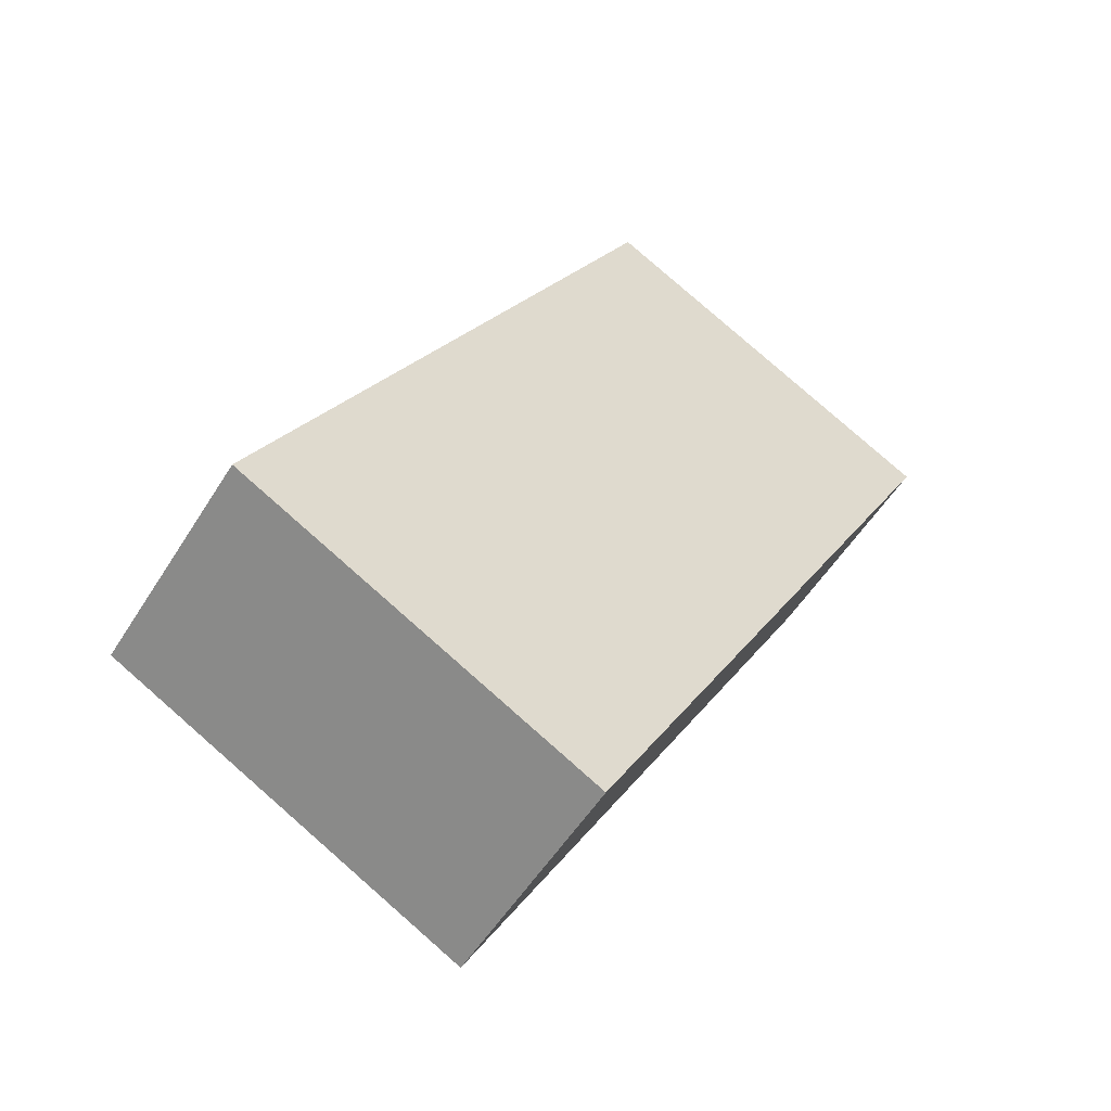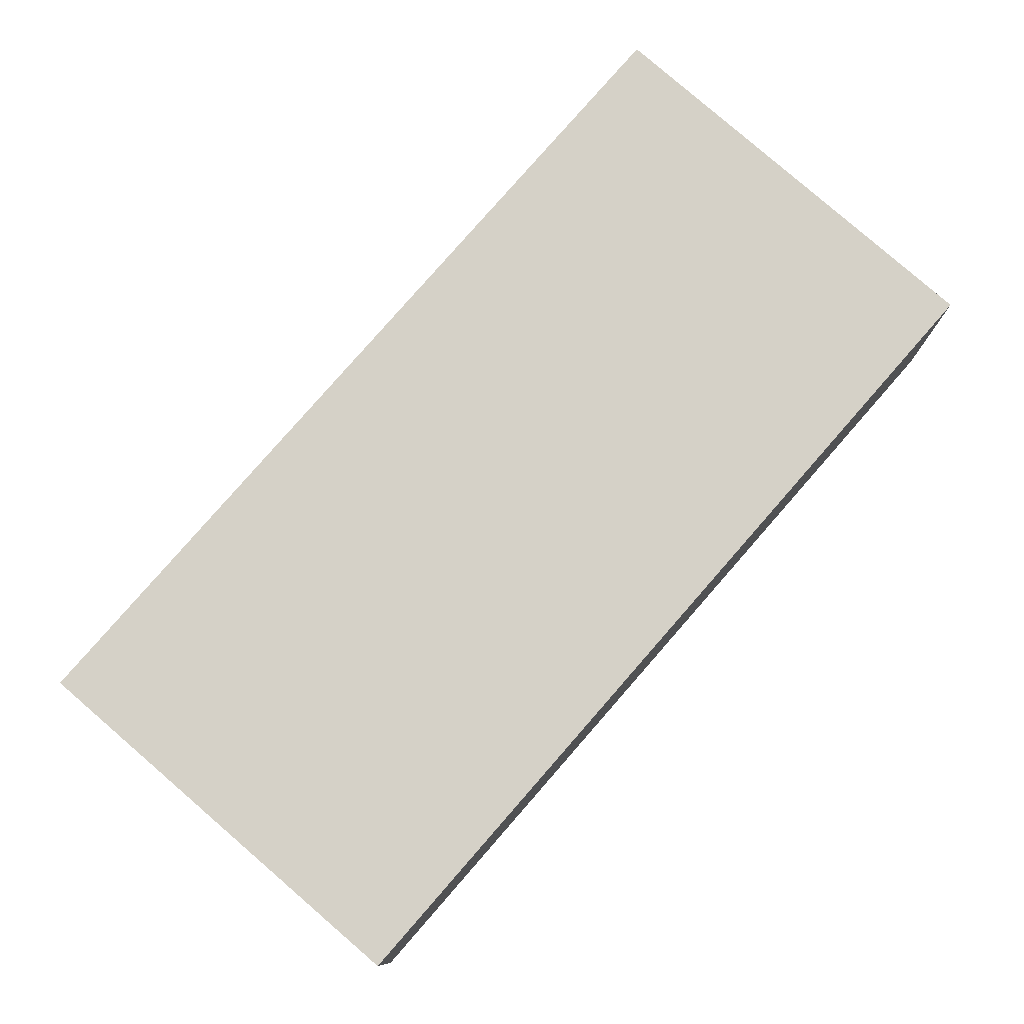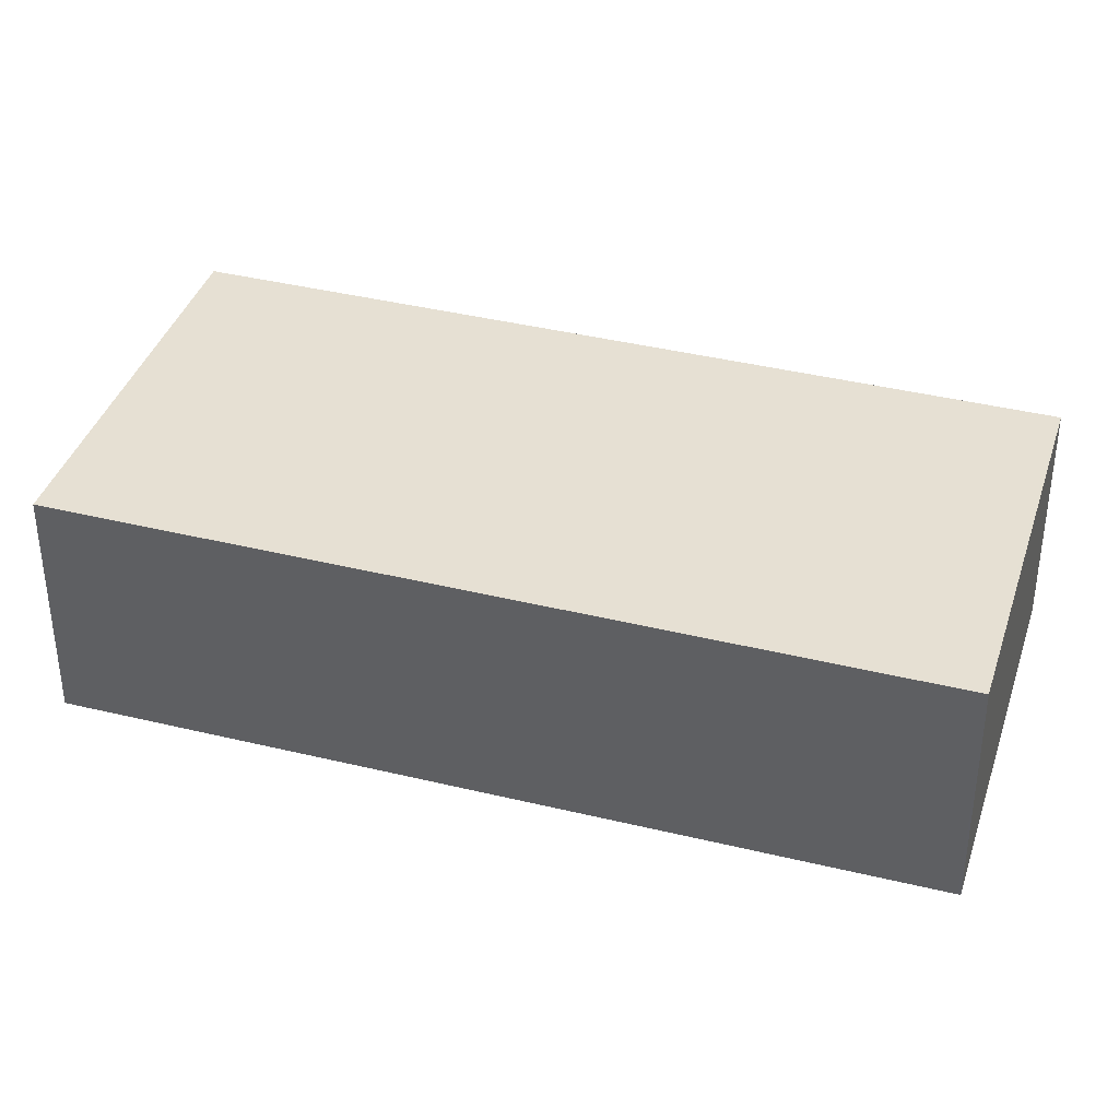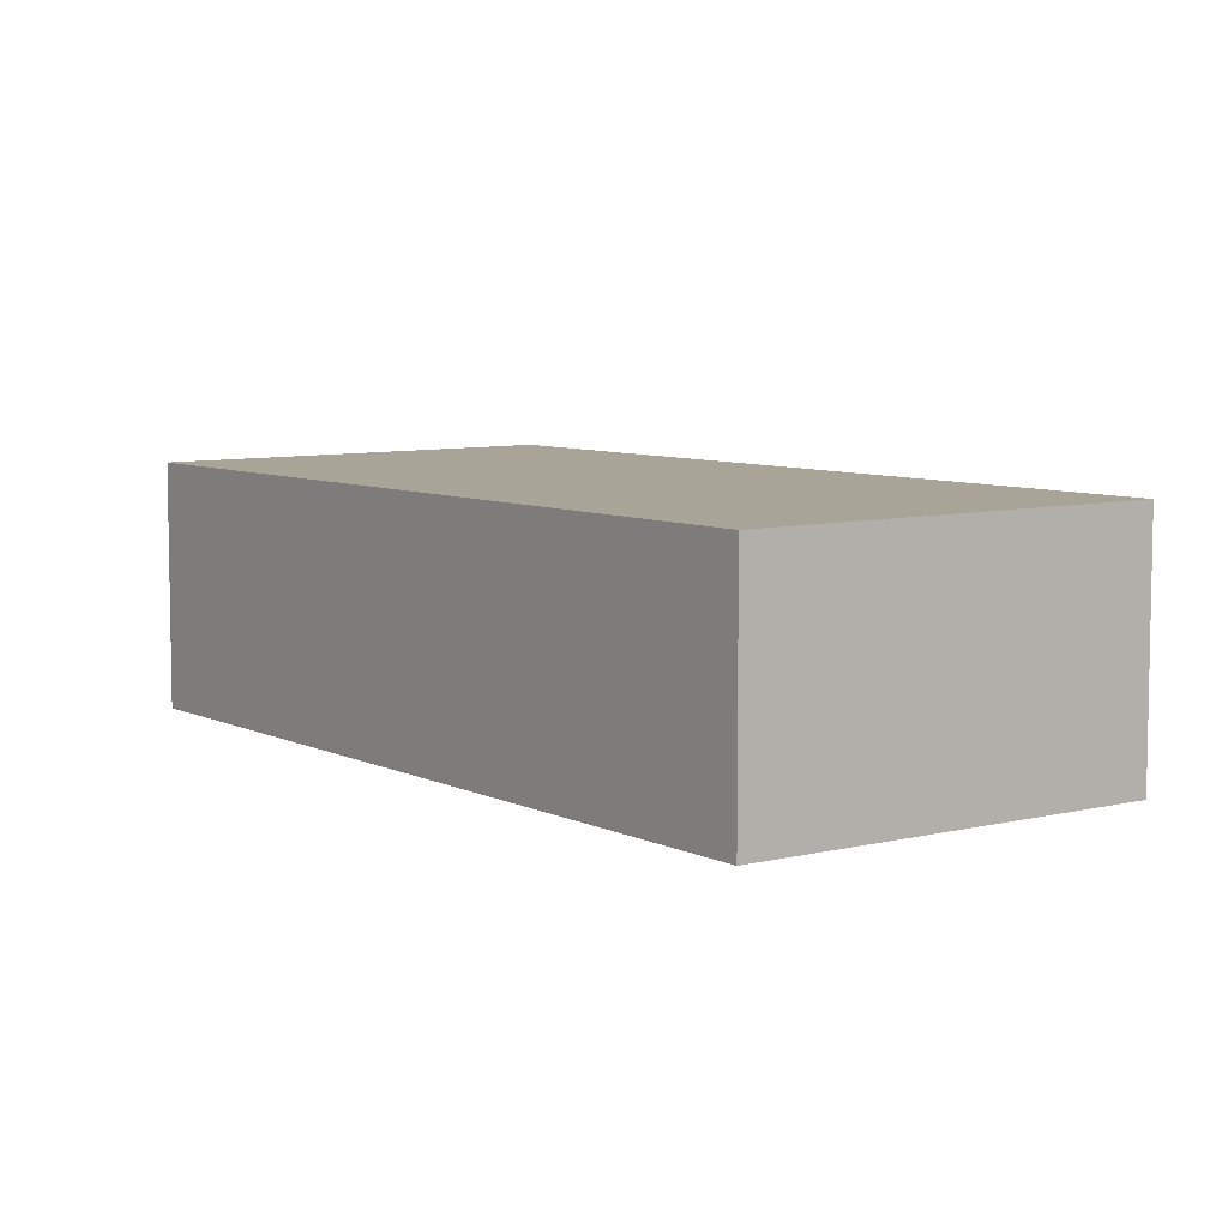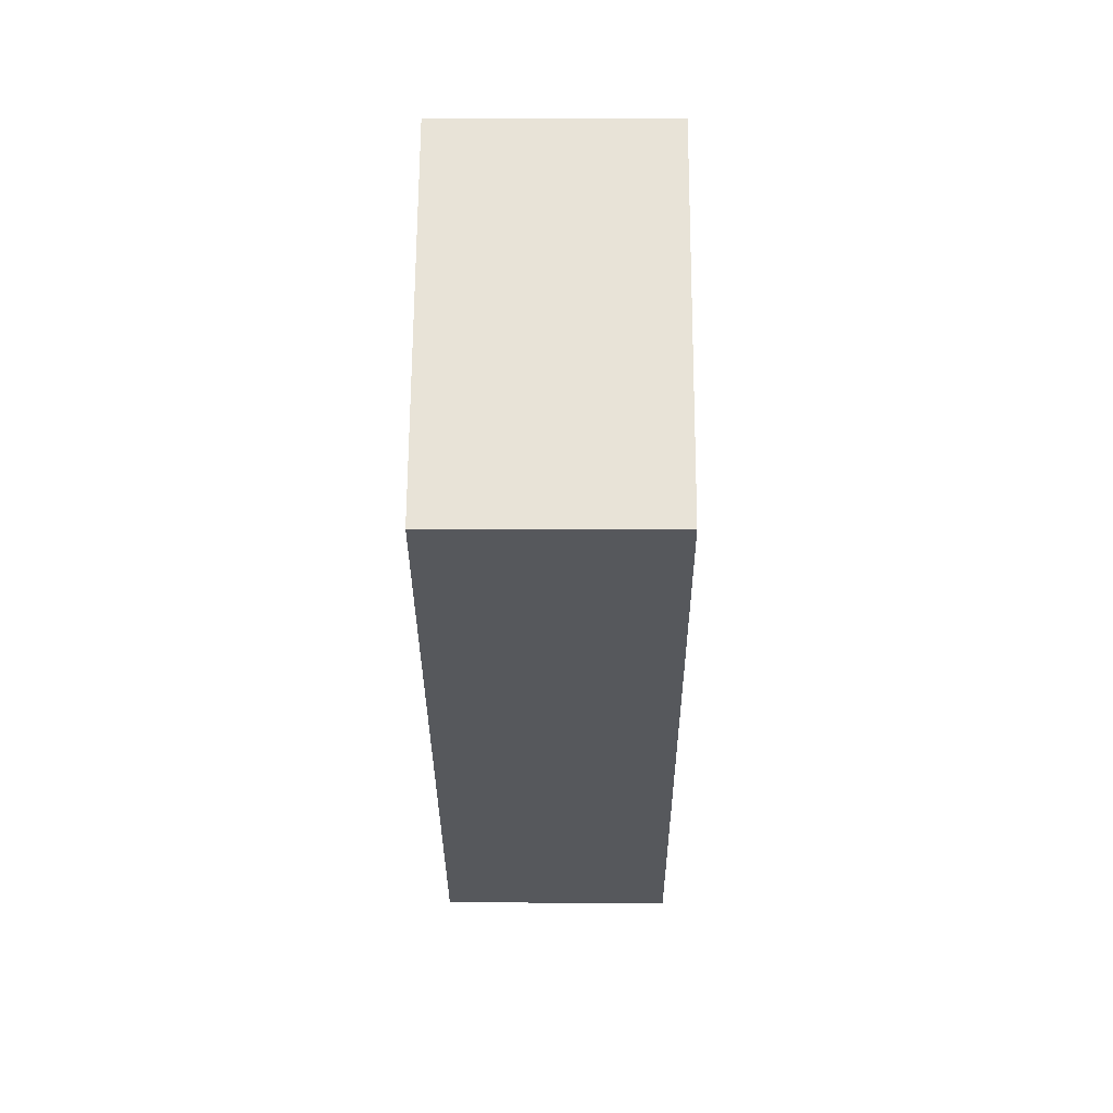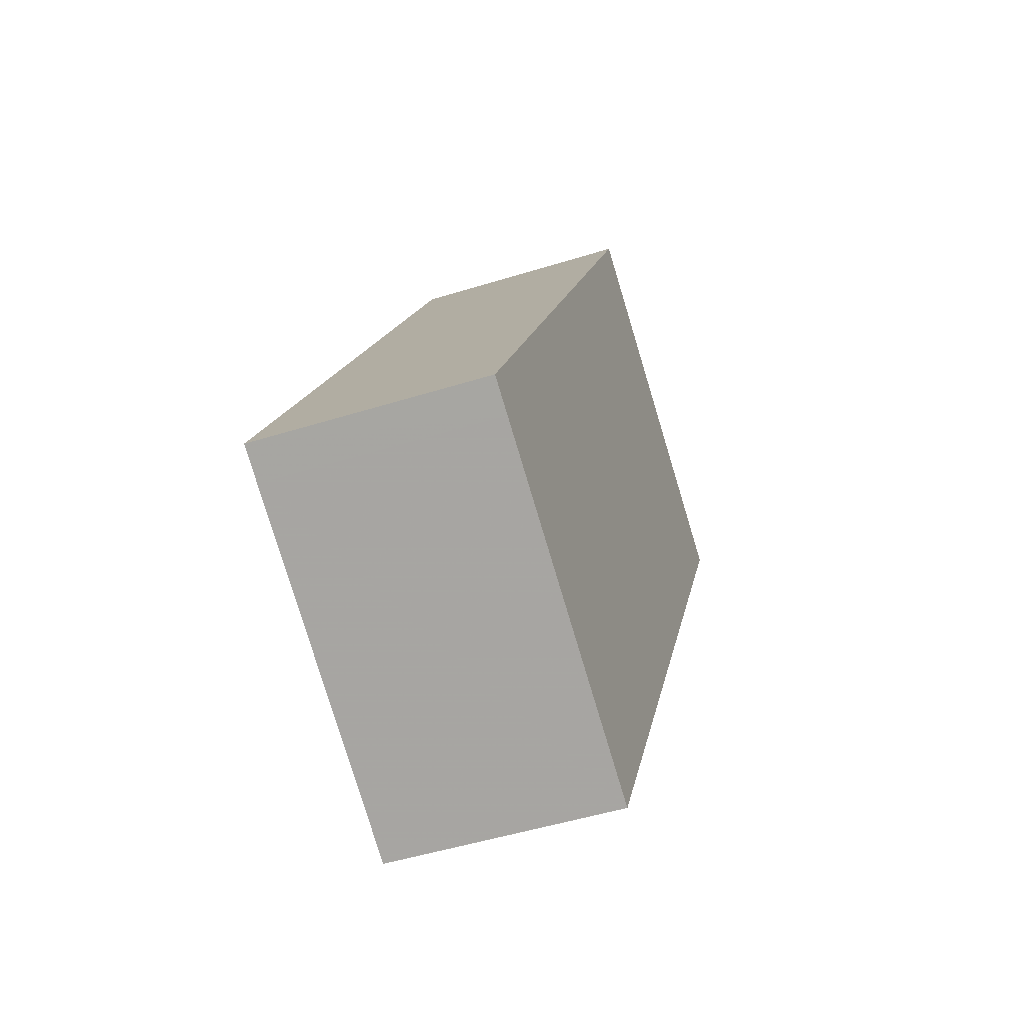
<metadata>
{"format":"obj","ext":"obj","renderer":"f3d","projection":"perspective","resolution":1024,"background":"white","views":[{"elev":-53.5,"azim":148.8,"up":"+Y"},{"elev":79.8,"azim":69.5,"up":"+Z"},{"elev":38.4,"azim":135.5,"up":"+Z"},{"elev":7.2,"azim":-7.5,"up":"+Z"},{"elev":33.4,"azim":-89.7,"up":"+Y"},{"elev":-48.9,"azim":109.2,"up":"+Y"}]}
</metadata>
<code>
v -1496 -2156 1.709
v -1493 -2161 1.733
v -1496 -2163 1.727
v -1499 -2157 1.703
v -1499 -2157 1.703
v -1496 -2156 1.709
v -1499 -2157 1.703
v -1499 -2157 1.703
v -1496 -2163 1.727
v -1497 -2156 1.709
v -1497 -2156 1.708
v -1494 -2161 1.733
v -1496 -2163 1.726
v -1494 -2161 1.732
v -1493 -2161 1.733
v -1496 -2163 1.726
v -1496 -2156 1.709
v -1496 -2156 1.709
v -1496 -2156 0
v -1496 -2156 -2.22e-16
v -1494 -2161 1.733
v -1493 -2161 1.733
v -1493 -2161 2.22e-16
v -1494 -2161 -2.22e-16
v -1496 -2163 1.726
v -1496 -2163 1.727
v -1496 -2163 0
v -1496 -2163 -2.22e-16
v -1499 -2157 1.703
v -1499 -2157 1.703
v -1499 -2157 0
v -1499 -2157 0
v -1499 -2157 1.703
v -1499 -2157 1.703
v -1499 -2157 0
v -1499 -2157 0
v -1493 -2161 1.733
v -1496 -2156 1.709
v -1496 -2156 -2.22e-16
v -1493 -2161 0
v -1497 -2156 1.708
v -1499 -2157 1.703
v -1499 -2157 0
v -1497 -2156 0
v -1496 -2163 1.727
v -1496 -2163 1.727
v -1496 -2163 0
v -1496 -2163 0
v -1496 -2156 1.709
v -1497 -2156 1.708
v -1497 -2156 0
v -1496 -2156 0
v -1496 -2163 1.727
v -1494 -2161 1.733
v -1494 -2161 -2.22e-16
v -1496 -2163 0
v -1493 -2161 1.733
v -1493 -2161 1.733
v -1493 -2161 0
v -1493 -2161 2.22e-16
v -1499 -2157 1.703
v -1496 -2163 1.726
v -1496 -2163 -2.22e-16
v -1499 -2157 0
v -1496 -2156 0
v -1493 -2161 0
v -1496 -2163 0
v -1499 -2157 0
f 15 2 12 14
f 11 1 6 10
f 7 5 4 8
f 13 9 3 16
f 10 7 8 11
f 14 12 9 13
f 13 7 10 14
f 14 10 6 15
f 16 5 7 13
f 18 19 20 17
f 22 23 24 21
f 26 27 28 25
f 30 31 32 29
f 34 35 36 33
f 38 39 40 37
f 42 43 44 41
f 46 47 48 45
f 50 51 52 49
f 54 55 56 53
f 58 59 60 57
f 62 63 64 61
f 66 67 68 65

</code>
